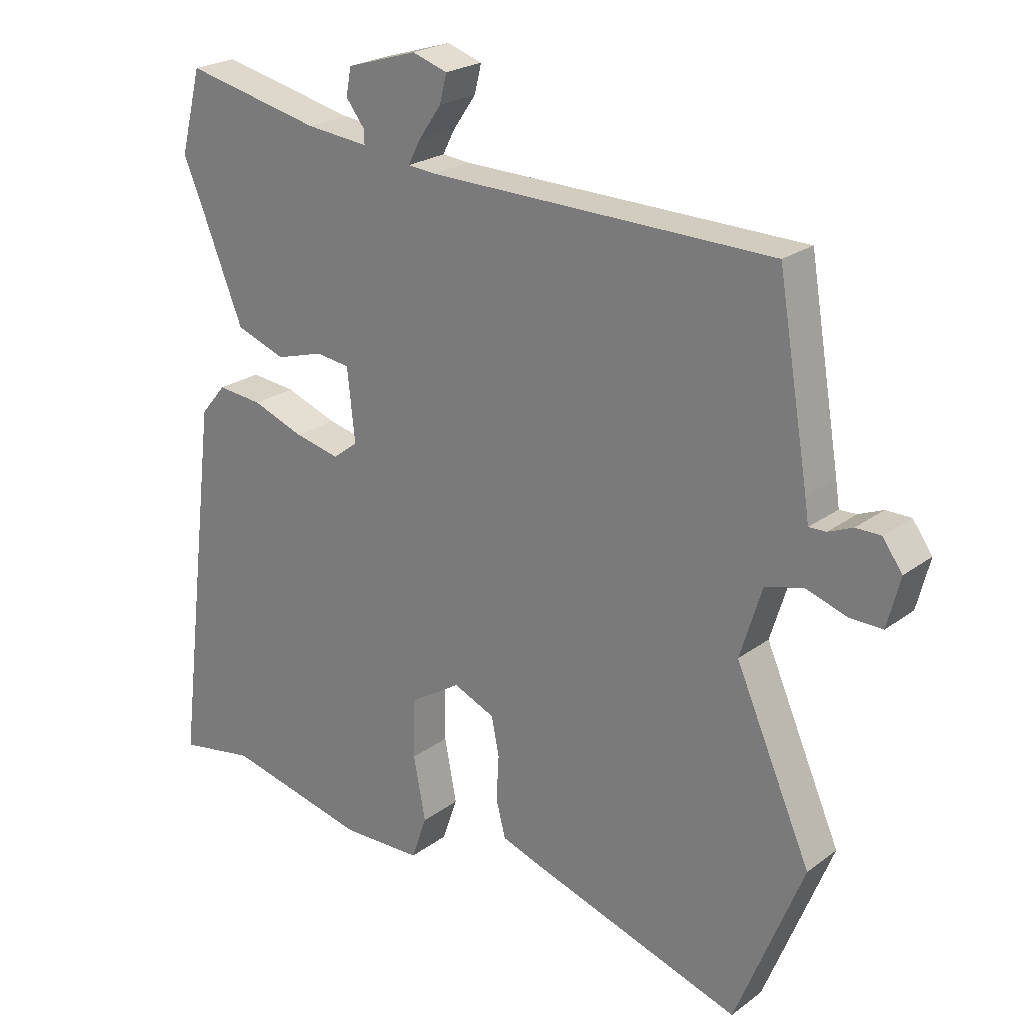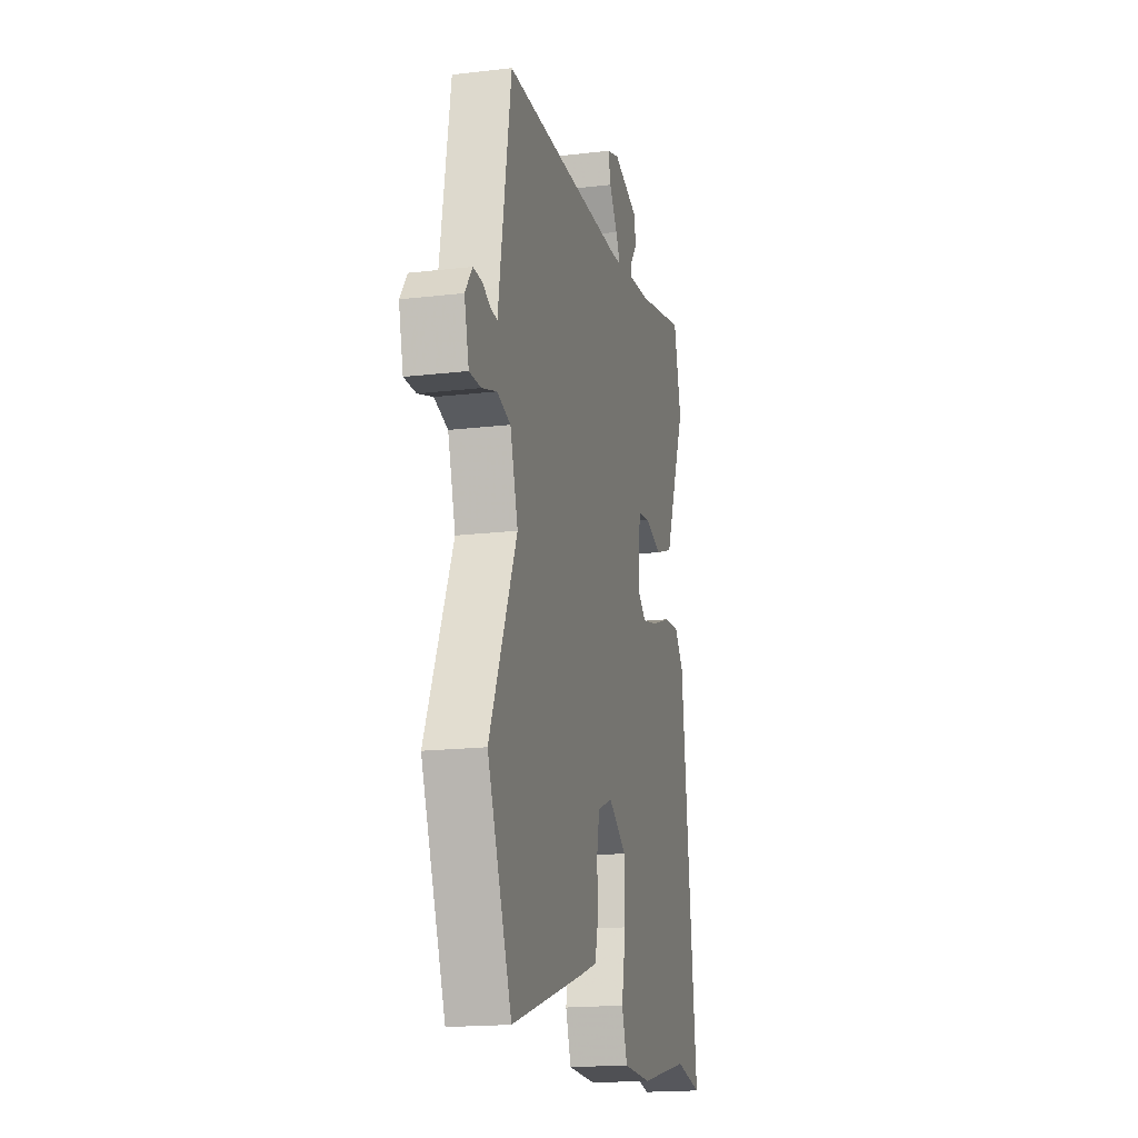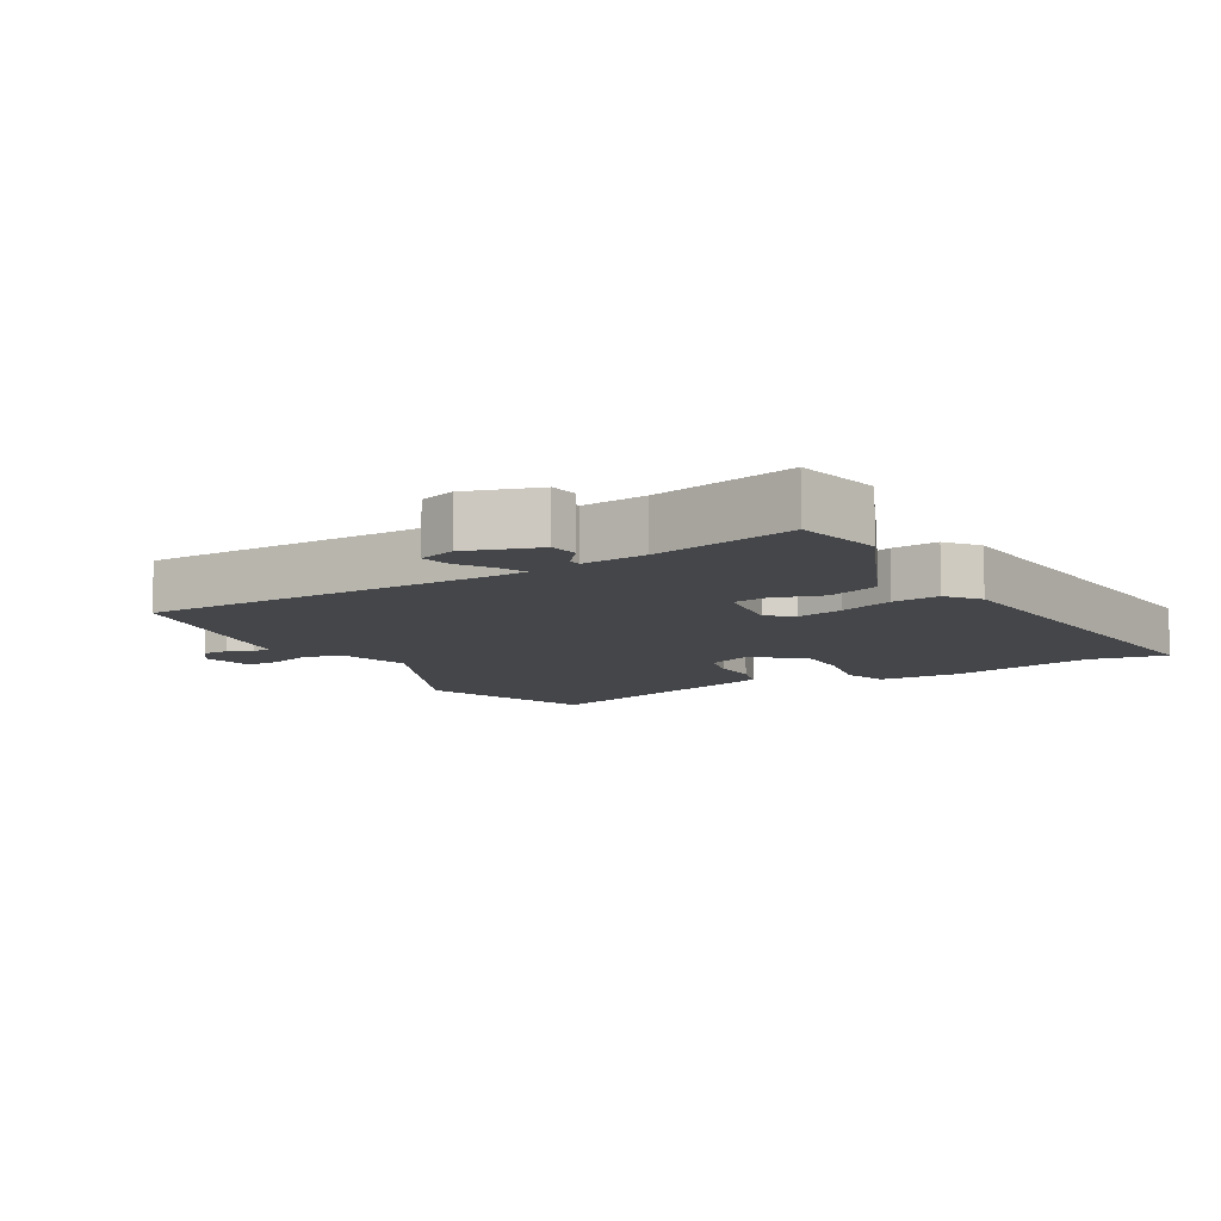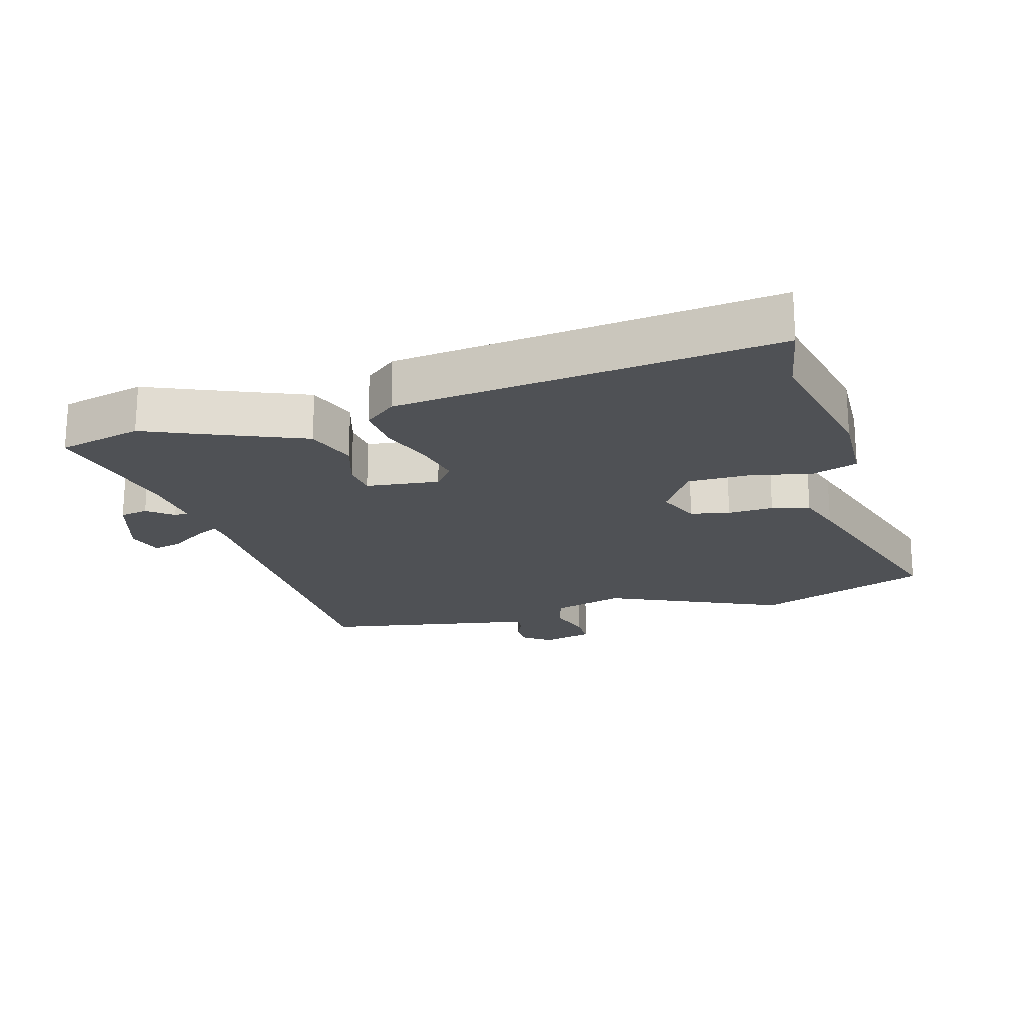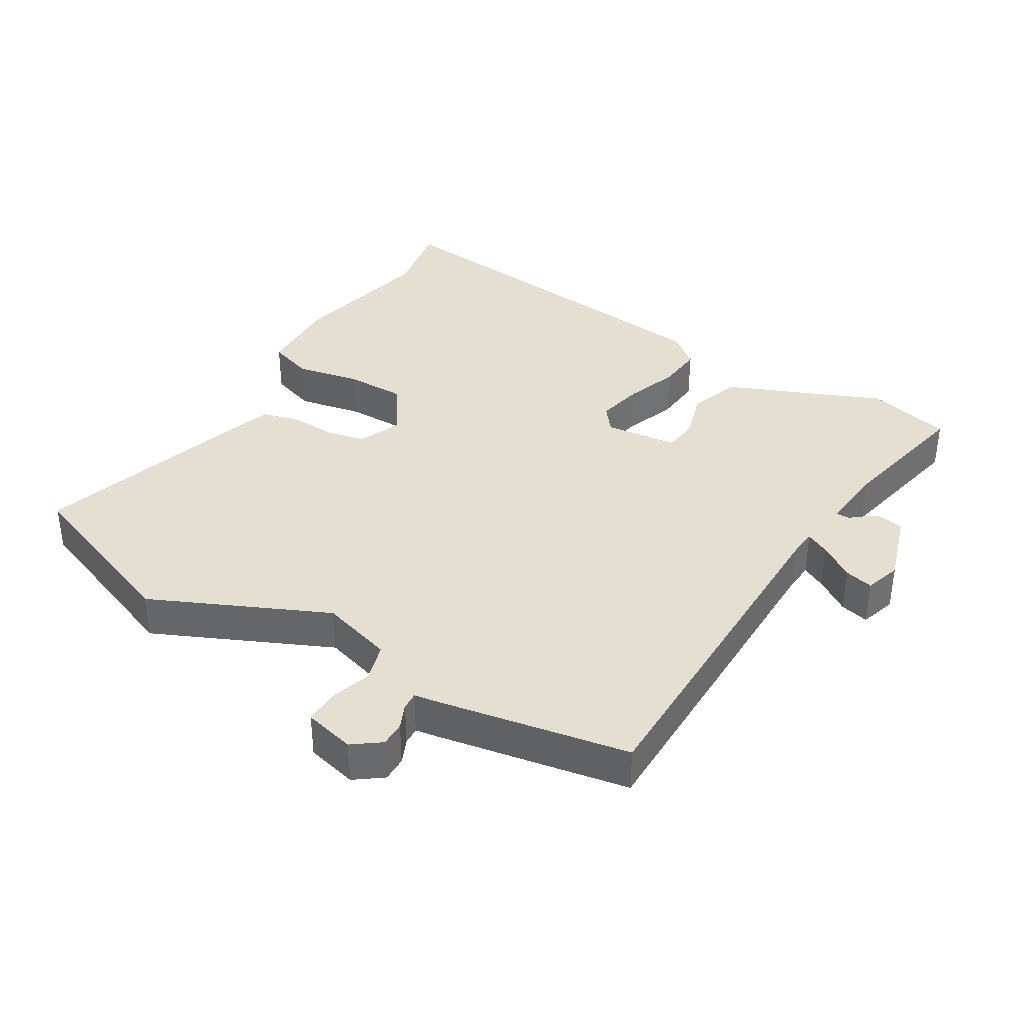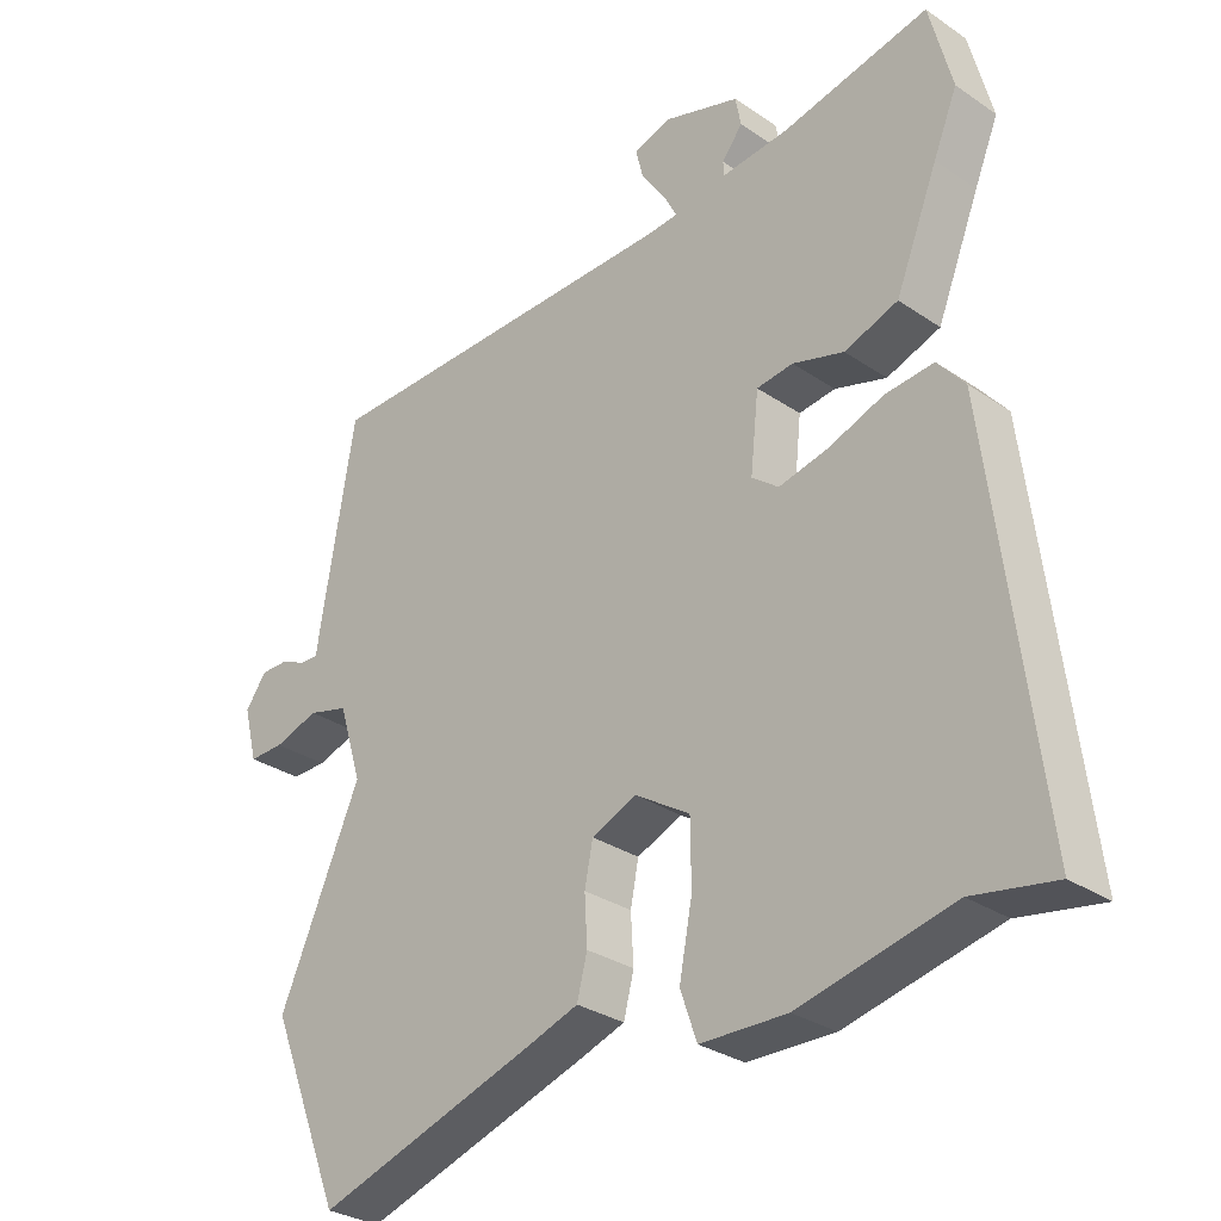
<metadata>
{"format":"obj","ext":"obj","renderer":"f3d","projection":"perspective","resolution":1024,"background":"white","views":[{"elev":23.1,"azim":-141.0,"up":"+Z"},{"elev":-17.8,"azim":-77.0,"up":"+Z"},{"elev":-9.7,"azim":28.9,"up":"+Y"},{"elev":-20.0,"azim":105.4,"up":"+Y"},{"elev":37.3,"azim":-59.6,"up":"+Y"},{"elev":-30.2,"azim":45.4,"up":"+Z"}]}
</metadata>
<code>
v 0.478 0.07 0.586
v 0.511 0.07 0.457
v 0.476 0.07 0.373
v 0.414 0.07 0.219
v 0.336 0.07 0.191
v 0.261 0.07 0.213
v 0.208 0.07 0.206
v 0.196 0.07 0.094
v 0.235 0.07 0.064
v 0.306 0.07 0.08
v 0.387 0.07 0.11
v 0.458 0.07 0.117
v 0.498 0.07 0.069
v 0.569 0.07 -0.512
v 0.45 0.07 -0.491
v 0.227 0.07 -0.542
v 0.101 0.07 -0.539
v 0.077 0.07 -0.47
v 0.096 0.07 -0.371
v 0.095 0.07 -0.279
v 0.014 0.07 -0.228
v -0.051 0.07 -0.256
v -0.063 0.07 -0.316
v -0.059 0.07 -0.386
v -0.074 0.07 -0.444
v -0.144 0.07 -0.468
v -0.471 0.07 -0.573
v -0.577 0.07 -0.308
v -0.458 0.07 -0.038
v -0.492 0.07 0.072
v -0.551 0.07 0.088
v -0.616 0.07 0.067
v -0.667 0.07 0.066
v -0.687 0.07 0.144
v -0.656 0.07 0.187
v -0.617 0.07 0.187
v -0.579 0.07 0.171
v -0.552 0.07 0.17
v -0.546 0.07 0.21
v -0.497 0.07 0.5
v 0.044 0.07 0.51
v 0.087 0.07 0.514
v 0.068 0.07 0.551
v 0.032 0.07 0.603
v 0.021 0.07 0.647
v 0.076 0.07 0.665
v 0.187 0.07 0.631
v 0.195 0.07 0.588
v 0.165 0.07 0.549
v 0.165 0.07 0.528
v 0.263 0.07 0.538
v 0.478 0 0.586
v 0.511 0 0.457
v 0.476 0 0.373
v 0.414 0 0.219
v 0.336 0 0.191
v 0.261 0 0.213
v 0.208 0 0.206
v 0.196 0 0.094
v 0.235 0 0.064
v 0.306 0 0.08
v 0.387 0 0.11
v 0.458 0 0.117
v 0.498 0 0.069
v 0.569 0 -0.512
v 0.45 0 -0.491
v 0.227 0 -0.542
v 0.101 0 -0.539
v 0.077 0 -0.47
v 0.096 0 -0.371
v 0.095 0 -0.279
v 0.014 0 -0.228
v -0.051 0 -0.256
v -0.063 0 -0.316
v -0.059 0 -0.386
v -0.074 0 -0.444
v -0.144 0 -0.468
v -0.471 0 -0.573
v -0.577 0 -0.308
v -0.458 0 -0.038
v -0.492 0 0.072
v -0.551 0 0.088
v -0.616 0 0.067
v -0.667 0 0.066
v -0.687 0 0.144
v -0.656 0 0.187
v -0.617 0 0.187
v -0.579 0 0.171
v -0.552 0 0.17
v -0.546 0 0.21
v -0.497 0 0.5
v 0.044 0 0.51
v 0.087 0 0.514
v 0.068 0 0.551
v 0.032 0 0.603
v 0.021 0 0.647
v 0.076 0 0.665
v 0.187 0 0.631
v 0.195 0 0.588
v 0.165 0 0.549
v 0.165 0 0.528
v 0.263 0 0.538
f 47 48 49
f 46 47 49
f 45 46 49
f 44 45 49
f 43 44 49
f 42 43 49 50
f 38 39 40 41
f 38 41 42
f 35 36 37
f 34 35 37
f 33 34 37
f 32 33 37
f 31 32 37
f 30 31 37 38
f 27 28 29
f 26 27 29
f 25 26 29
f 24 25 29
f 23 24 29
f 22 23 29 30
f 42 50 51
f 38 42 51
f 30 38 51
f 22 30 51
f 21 22 51
f 17 18 19
f 16 17 19
f 15 16 19
f 15 19 20
f 14 15 20
f 13 14 20
f 12 13 20
f 11 12 20
f 10 11 20
f 3 4 5 6
f 3 6 7
f 2 3 7
f 1 2 7
f 51 1 7
f 21 51 7
f 9 10 20 21
f 8 9 21
f 7 8 21
f 100 99 98
f 100 98 97
f 100 97 96
f 100 96 95
f 100 95 94
f 101 100 94 93
f 92 91 90 89
f 93 92 89
f 88 87 86
f 88 86 85
f 88 85 84
f 88 84 83
f 88 83 82
f 89 88 82 81
f 80 79 78
f 80 78 77
f 80 77 76
f 80 76 75
f 80 75 74
f 81 80 74 73
f 102 101 93
f 102 93 89
f 102 89 81
f 102 81 73
f 102 73 72
f 70 69 68
f 70 68 67
f 70 67 66
f 71 70 66
f 71 66 65
f 71 65 64
f 71 64 63
f 71 63 62
f 71 62 61
f 57 56 55 54
f 58 57 54
f 58 54 53
f 58 53 52
f 58 52 102
f 58 102 72
f 72 71 61 60
f 72 60 59
f 72 59 58
f 1 52 53 2
f 2 53 54 3
f 3 54 55 4
f 4 55 56 5
f 5 56 57 6
f 6 57 58 7
f 7 58 59 8
f 8 59 60 9
f 9 60 61 10
f 10 61 62 11
f 11 62 63 12
f 12 63 64 13
f 13 64 65 14
f 14 65 66 15
f 15 66 67 16
f 16 67 68 17
f 17 68 69 18
f 18 69 70 19
f 19 70 71 20
f 20 71 72 21
f 21 72 73 22
f 22 73 74 23
f 23 74 75 24
f 24 75 76 25
f 25 76 77 26
f 26 77 78 27
f 27 78 79 28
f 28 79 80 29
f 29 80 81 30
f 30 81 82 31
f 31 82 83 32
f 32 83 84 33
f 33 84 85 34
f 34 85 86 35
f 35 86 87 36
f 36 87 88 37
f 37 88 89 38
f 38 89 90 39
f 39 90 91 40
f 40 91 92 41
f 41 92 93 42
f 42 93 94 43
f 43 94 95 44
f 44 95 96 45
f 45 96 97 46
f 46 97 98 47
f 47 98 99 48
f 48 99 100 49
f 49 100 101 50
f 50 101 102 51
f 51 102 52 1

</code>
